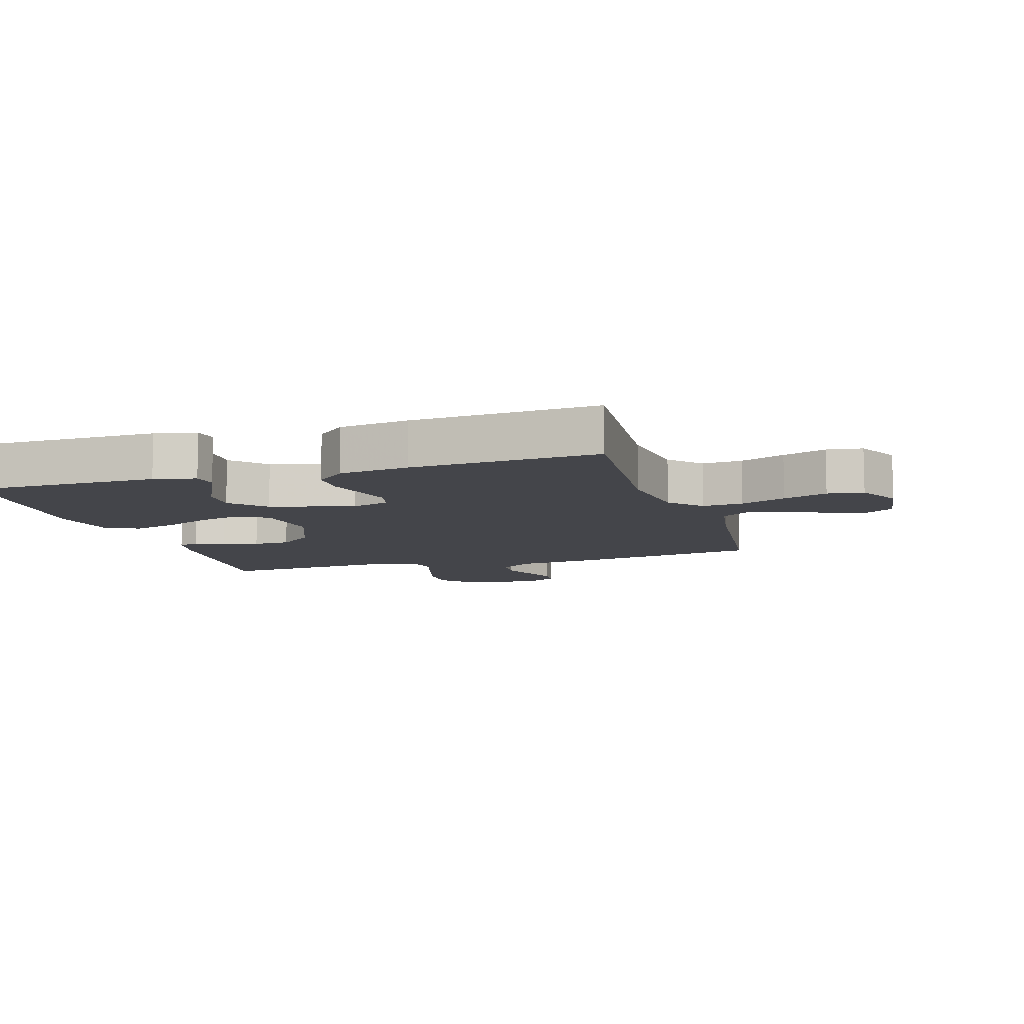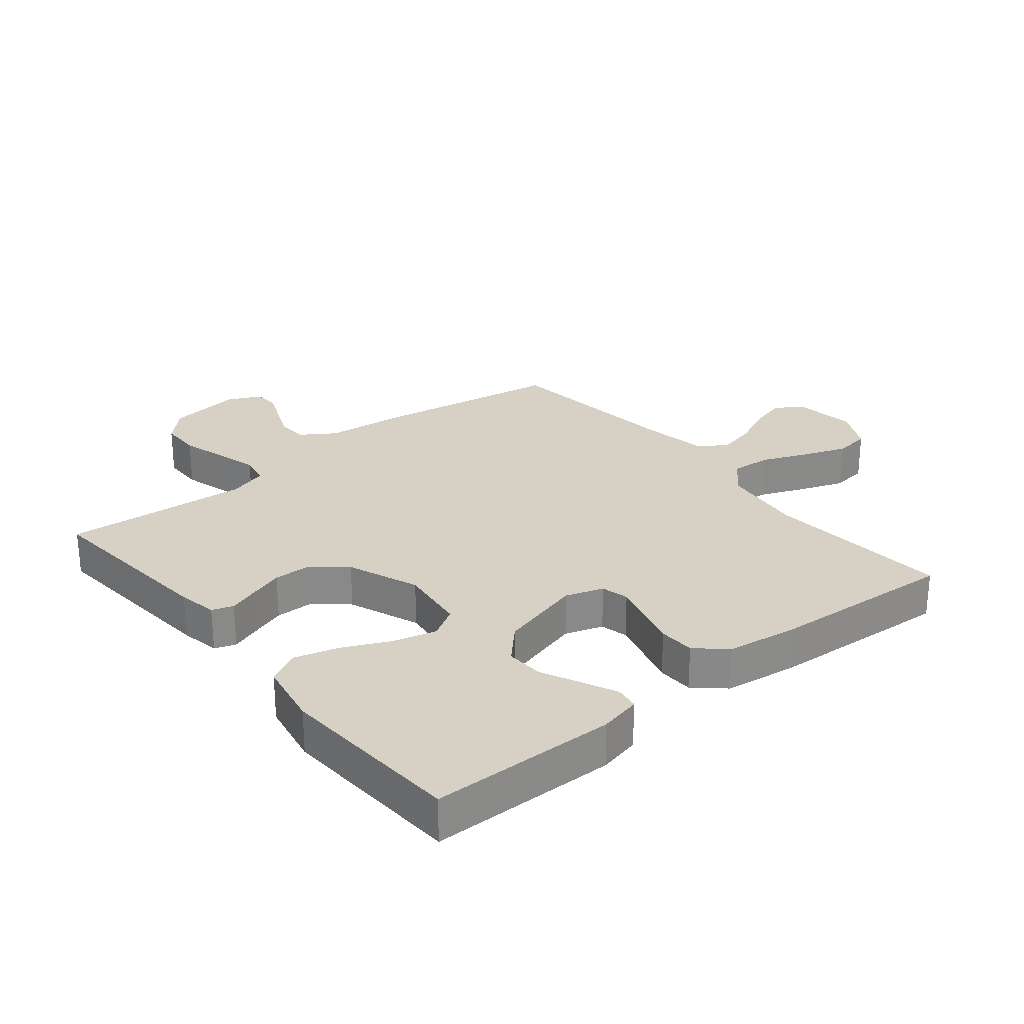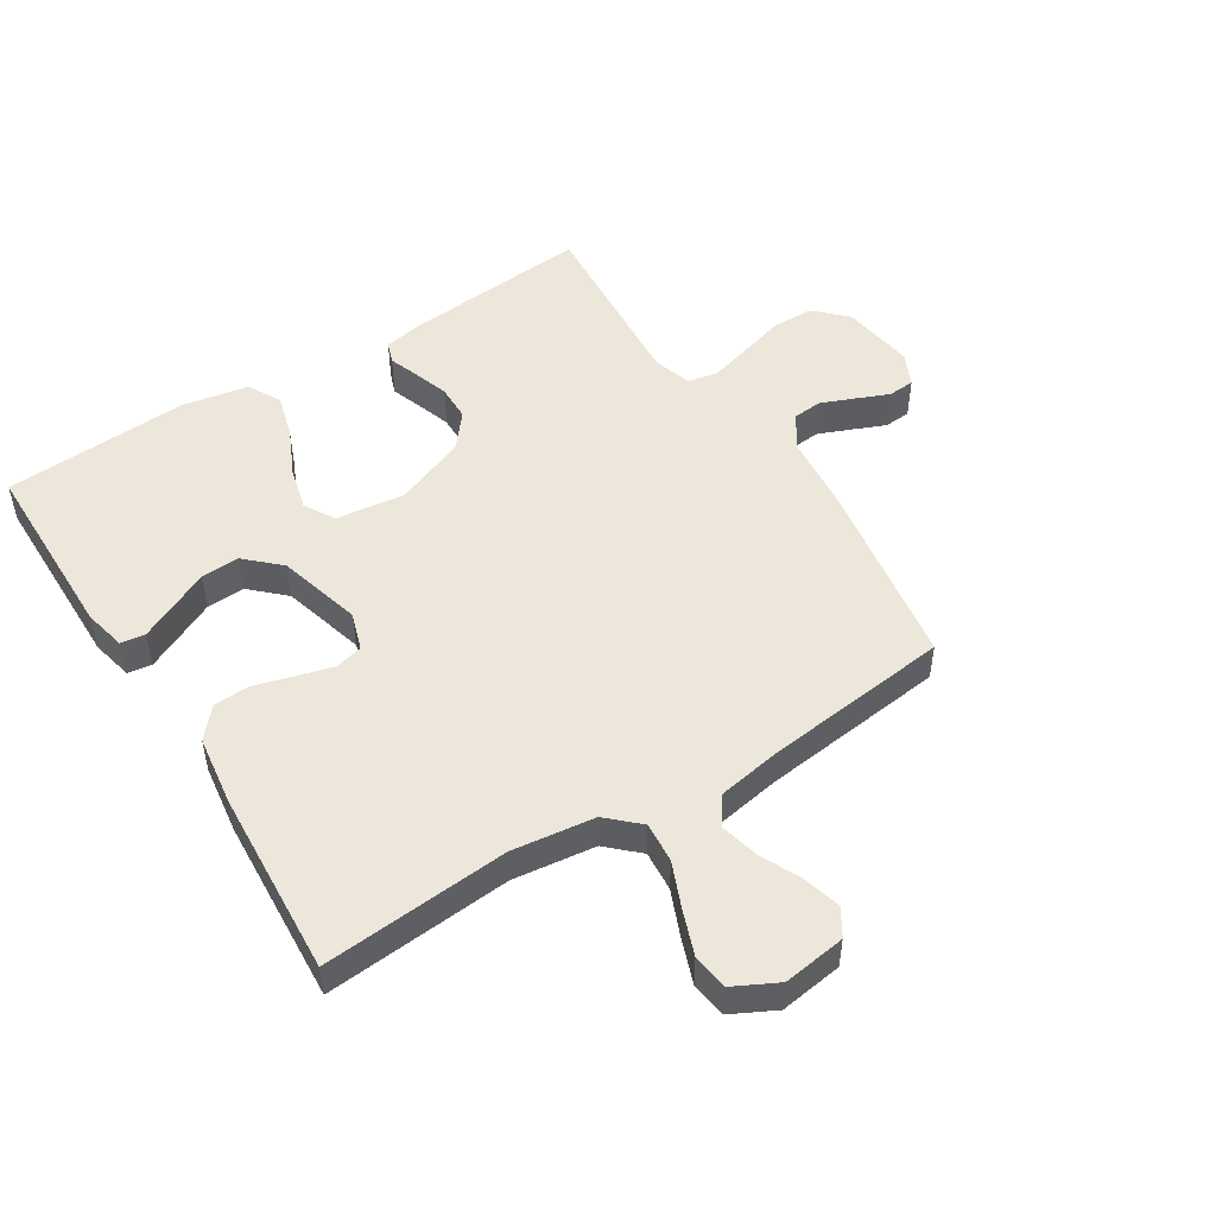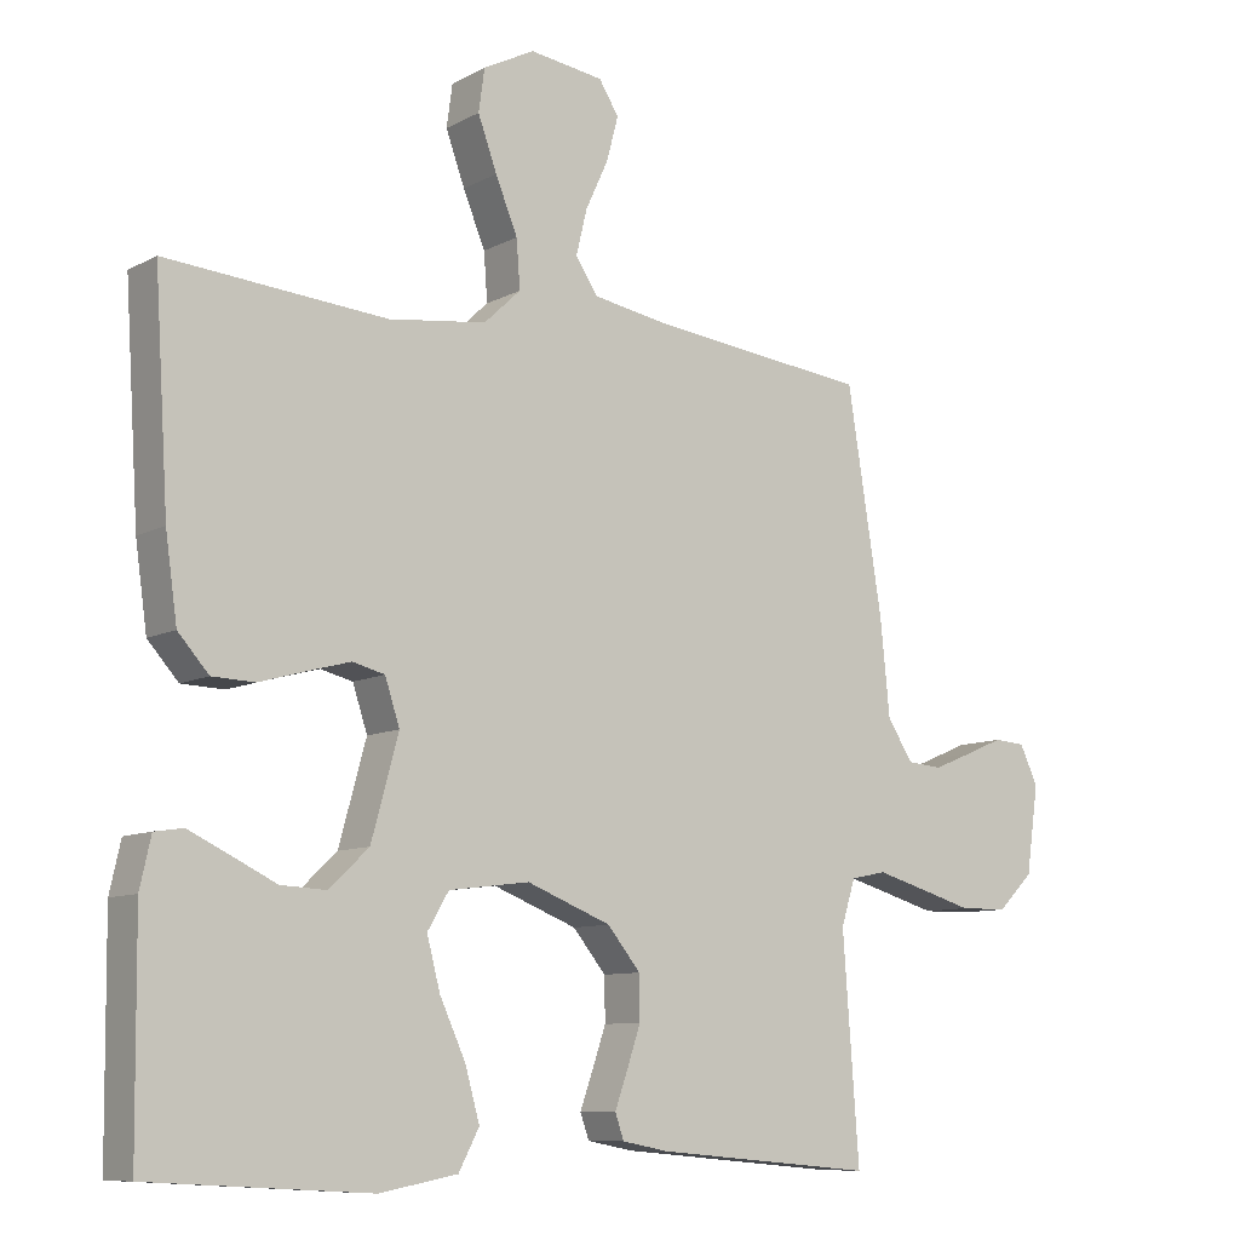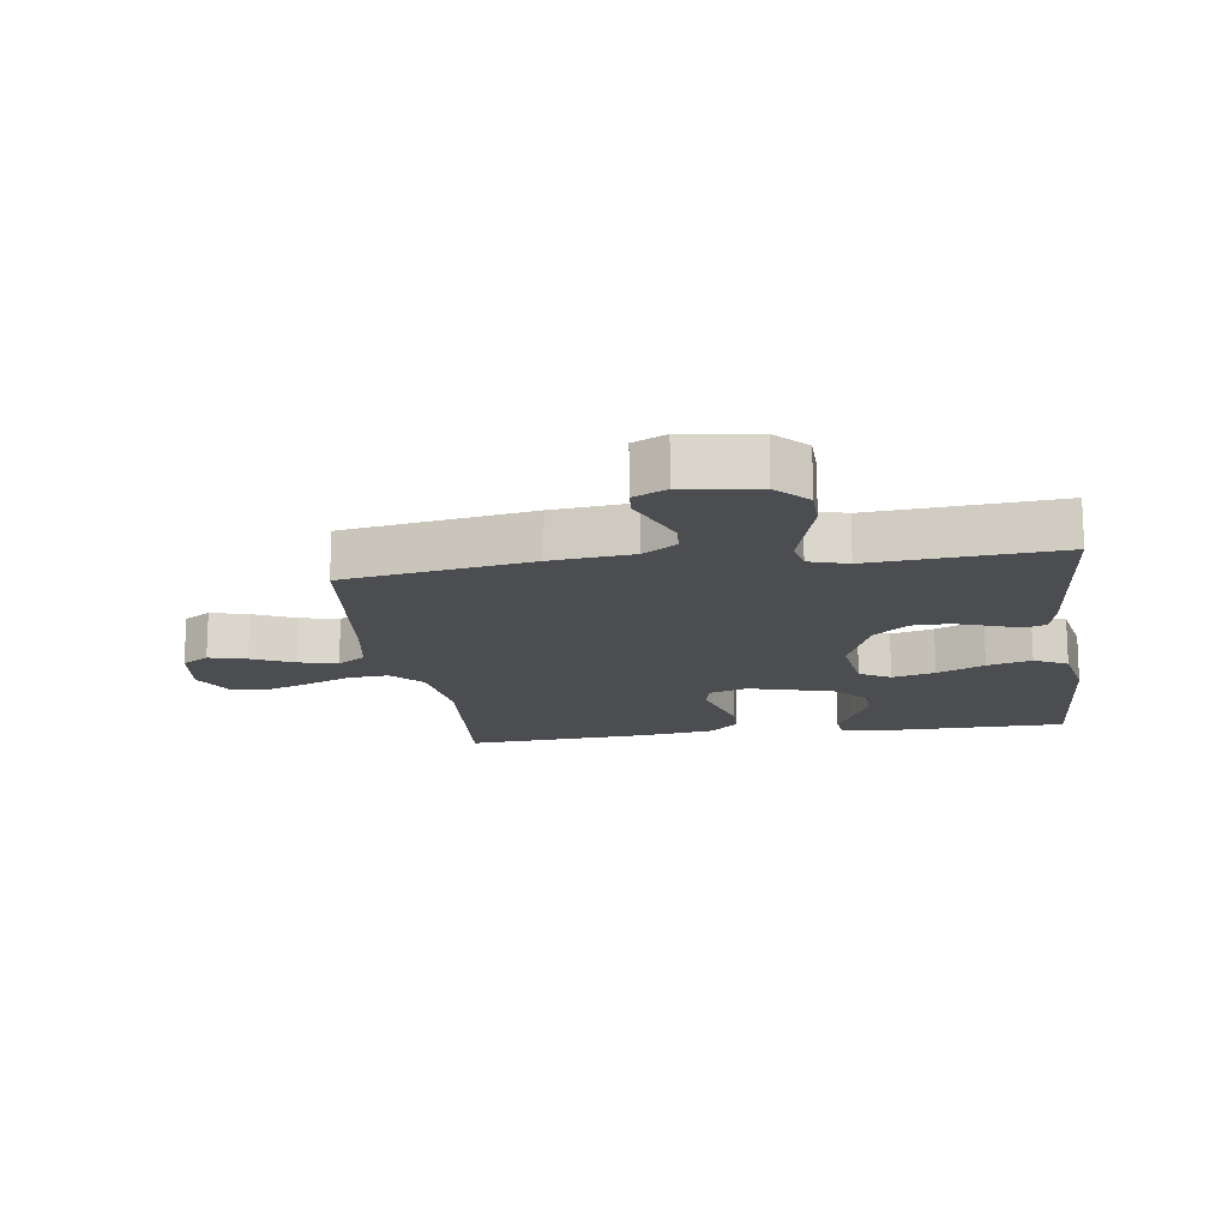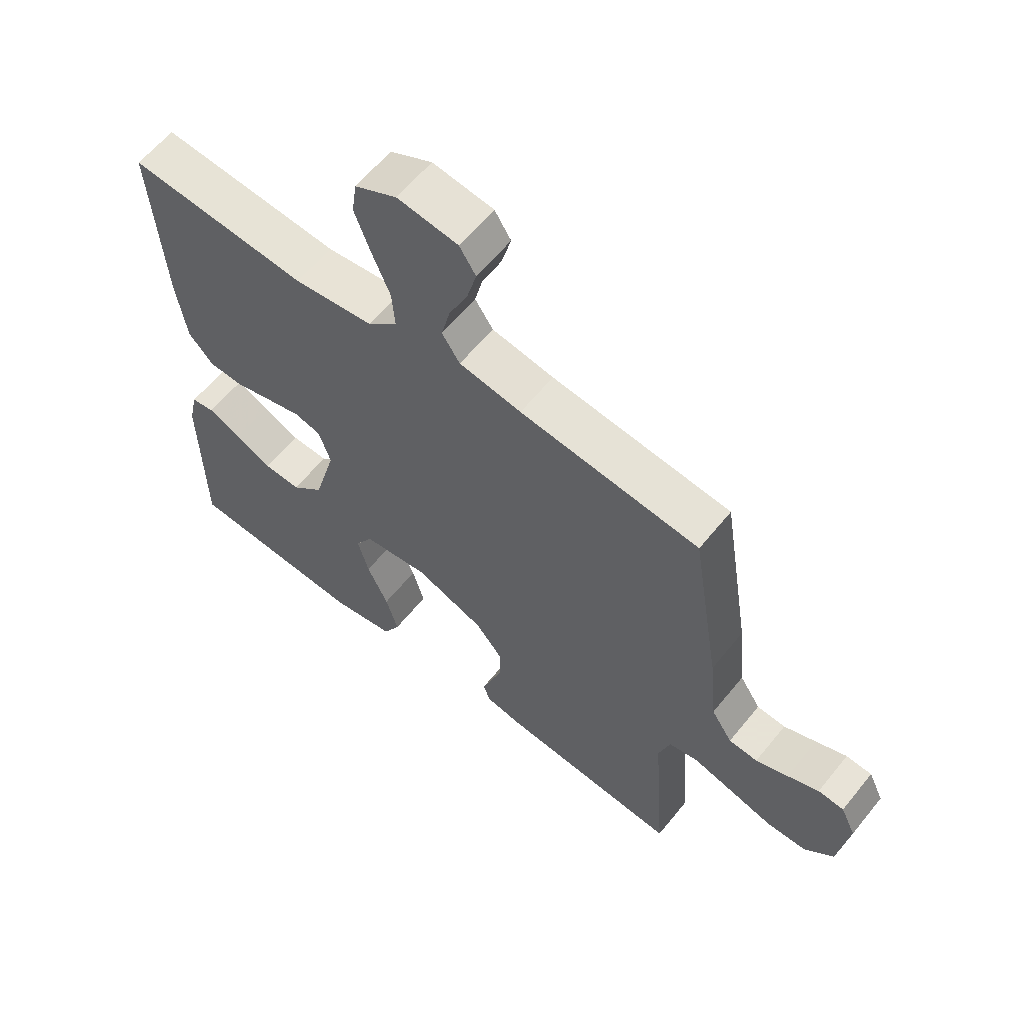
<metadata>
{"format":"obj","ext":"obj","renderer":"f3d","projection":"perspective","resolution":1024,"background":"white","views":[{"elev":-9.2,"azim":-73.0,"up":"+Y"},{"elev":26.8,"azim":-129.1,"up":"+Y"},{"elev":50.3,"azim":-32.3,"up":"+Y"},{"elev":-9.3,"azim":-36.4,"up":"+Z"},{"elev":-15.7,"azim":98.2,"up":"+Y"},{"elev":60.9,"azim":38.8,"up":"+Z"}]}
</metadata>
<code>
v -0.5 0.07 -0.5
v -0.503 0.07 -0.2
v -0.488 0.07 -0.133
v -0.449 0.07 -0.127
v -0.394 0.07 -0.153
v -0.332 0.07 -0.183
v -0.27 0.07 -0.186
v -0.216 0.07 -0.135
v -0.179 0.07 0
v -0.199 0.07 0.061
v -0.243 0.07 0.072
v -0.302 0.07 0.056
v -0.365 0.07 0.038
v -0.423 0.07 0.04
v -0.465 0.07 0.087
v -0.481 0.07 0.2
v -0.5 0.07 0.5
v -0.2 0.07 0.476
v -0.067 0.07 0.493
v -0.017 0.07 0.54
v -0.022 0.07 0.605
v -0.052 0.07 0.678
v -0.078 0.07 0.749
v -0.07 0.07 0.807
v 0 0.07 0.843
v 0.101 0.07 0.829
v 0.128 0.07 0.786
v 0.112 0.07 0.726
v 0.081 0.07 0.659
v 0.066 0.07 0.597
v 0.096 0.07 0.552
v 0.2 0.07 0.534
v 0.5 0.07 0.5
v 0.548 0.07 0.2
v 0.561 0.07 0.07
v 0.596 0.07 0.016
v 0.644 0.07 0.012
v 0.698 0.07 0.034
v 0.75 0.07 0.056
v 0.793 0.07 0.053
v 0.818 0.07 0
v 0.801 0.07 -0.119
v 0.752 0.07 -0.167
v 0.686 0.07 -0.168
v 0.613 0.07 -0.147
v 0.546 0.07 -0.128
v 0.497 0.07 -0.138
v 0.478 0.07 -0.2
v 0.5 0.07 -0.5
v 0.2 0.07 -0.474
v 0.137 0.07 -0.462
v 0.125 0.07 -0.428
v 0.142 0.07 -0.38
v 0.161 0.07 -0.324
v 0.16 0.07 -0.265
v 0.115 0.07 -0.21
v 0 0.07 -0.165
v -0.11 0.07 -0.179
v -0.139 0.07 -0.228
v -0.121 0.07 -0.297
v -0.086 0.07 -0.373
v -0.066 0.07 -0.444
v -0.094 0.07 -0.497
v -0.2 0.07 -0.517
v -0.5 0 -0.5
v -0.503 0 -0.2
v -0.488 0 -0.133
v -0.449 0 -0.127
v -0.394 0 -0.153
v -0.332 0 -0.183
v -0.27 0 -0.186
v -0.216 0 -0.135
v -0.179 0 0
v -0.199 0 0.061
v -0.243 0 0.072
v -0.302 0 0.056
v -0.365 0 0.038
v -0.423 0 0.04
v -0.465 0 0.087
v -0.481 0 0.2
v -0.5 0 0.5
v -0.2 0 0.476
v -0.067 0 0.493
v -0.017 0 0.54
v -0.022 0 0.605
v -0.052 0 0.678
v -0.078 0 0.749
v -0.07 0 0.807
v 0 0 0.843
v 0.101 0 0.829
v 0.128 0 0.786
v 0.112 0 0.726
v 0.081 0 0.659
v 0.066 0 0.597
v 0.096 0 0.552
v 0.2 0 0.534
v 0.5 0 0.5
v 0.548 0 0.2
v 0.561 0 0.07
v 0.596 0 0.016
v 0.644 0 0.012
v 0.698 0 0.034
v 0.75 0 0.056
v 0.793 0 0.053
v 0.818 0 0
v 0.801 0 -0.119
v 0.752 0 -0.167
v 0.686 0 -0.168
v 0.613 0 -0.147
v 0.546 0 -0.128
v 0.497 0 -0.138
v 0.478 0 -0.2
v 0.5 0 -0.5
v 0.2 0 -0.474
v 0.137 0 -0.462
v 0.125 0 -0.428
v 0.142 0 -0.38
v 0.161 0 -0.324
v 0.16 0 -0.265
v 0.115 0 -0.21
v 0 0 -0.165
v -0.11 0 -0.179
v -0.139 0 -0.228
v -0.121 0 -0.297
v -0.086 0 -0.373
v -0.066 0 -0.444
v -0.094 0 -0.497
v -0.2 0 -0.517
f 60 61 62 63
f 59 60 63 64
f 50 51 52 53
f 48 49 50 53
f 47 48 53 54
f 42 43 44 45
f 42 45 46
f 41 42 46
f 38 39 40 41
f 37 38 41 46
f 36 37 46 47
f 32 33 34 35
f 31 32 35 36
f 26 27 28 29
f 26 29 30
f 25 26 30
f 24 25 30
f 21 22 23 24
f 21 24 30
f 20 21 30 31
f 15 16 17 18
f 15 18 19
f 12 13 14 15
f 11 12 15 19
f 10 11 19 20
f 3 4 5 6
f 1 2 3 6
f 59 64 1 6
f 36 47 54 55
f 36 55 56
f 31 36 56 57
f 9 10 20 31
f 8 9 31 57
f 59 6 7
f 58 59 7 8
f 8 57 58
f 127 126 125 124
f 128 127 124 123
f 117 116 115 114
f 117 114 113 112
f 118 117 112 111
f 109 108 107 106
f 110 109 106
f 110 106 105
f 105 104 103 102
f 110 105 102 101
f 111 110 101 100
f 99 98 97 96
f 100 99 96 95
f 93 92 91 90
f 94 93 90
f 94 90 89
f 94 89 88
f 88 87 86 85
f 94 88 85
f 95 94 85 84
f 82 81 80 79
f 83 82 79
f 79 78 77 76
f 83 79 76 75
f 84 83 75 74
f 70 69 68 67
f 70 67 66 65
f 70 65 128 123
f 119 118 111 100
f 120 119 100
f 121 120 100 95
f 95 84 74 73
f 121 95 73 72
f 71 70 123
f 72 71 123 122
f 122 121 72
f 1 65 66 2
f 2 66 67 3
f 3 67 68 4
f 4 68 69 5
f 5 69 70 6
f 6 70 71 7
f 7 71 72 8
f 8 72 73 9
f 9 73 74 10
f 10 74 75 11
f 11 75 76 12
f 12 76 77 13
f 13 77 78 14
f 14 78 79 15
f 15 79 80 16
f 16 80 81 17
f 17 81 82 18
f 18 82 83 19
f 19 83 84 20
f 20 84 85 21
f 21 85 86 22
f 22 86 87 23
f 23 87 88 24
f 24 88 89 25
f 25 89 90 26
f 26 90 91 27
f 27 91 92 28
f 28 92 93 29
f 29 93 94 30
f 30 94 95 31
f 31 95 96 32
f 32 96 97 33
f 33 97 98 34
f 34 98 99 35
f 35 99 100 36
f 36 100 101 37
f 37 101 102 38
f 38 102 103 39
f 39 103 104 40
f 40 104 105 41
f 41 105 106 42
f 42 106 107 43
f 43 107 108 44
f 44 108 109 45
f 45 109 110 46
f 46 110 111 47
f 47 111 112 48
f 48 112 113 49
f 49 113 114 50
f 50 114 115 51
f 51 115 116 52
f 52 116 117 53
f 53 117 118 54
f 54 118 119 55
f 55 119 120 56
f 56 120 121 57
f 57 121 122 58
f 58 122 123 59
f 59 123 124 60
f 60 124 125 61
f 61 125 126 62
f 62 126 127 63
f 63 127 128 64
f 64 128 65 1

</code>
